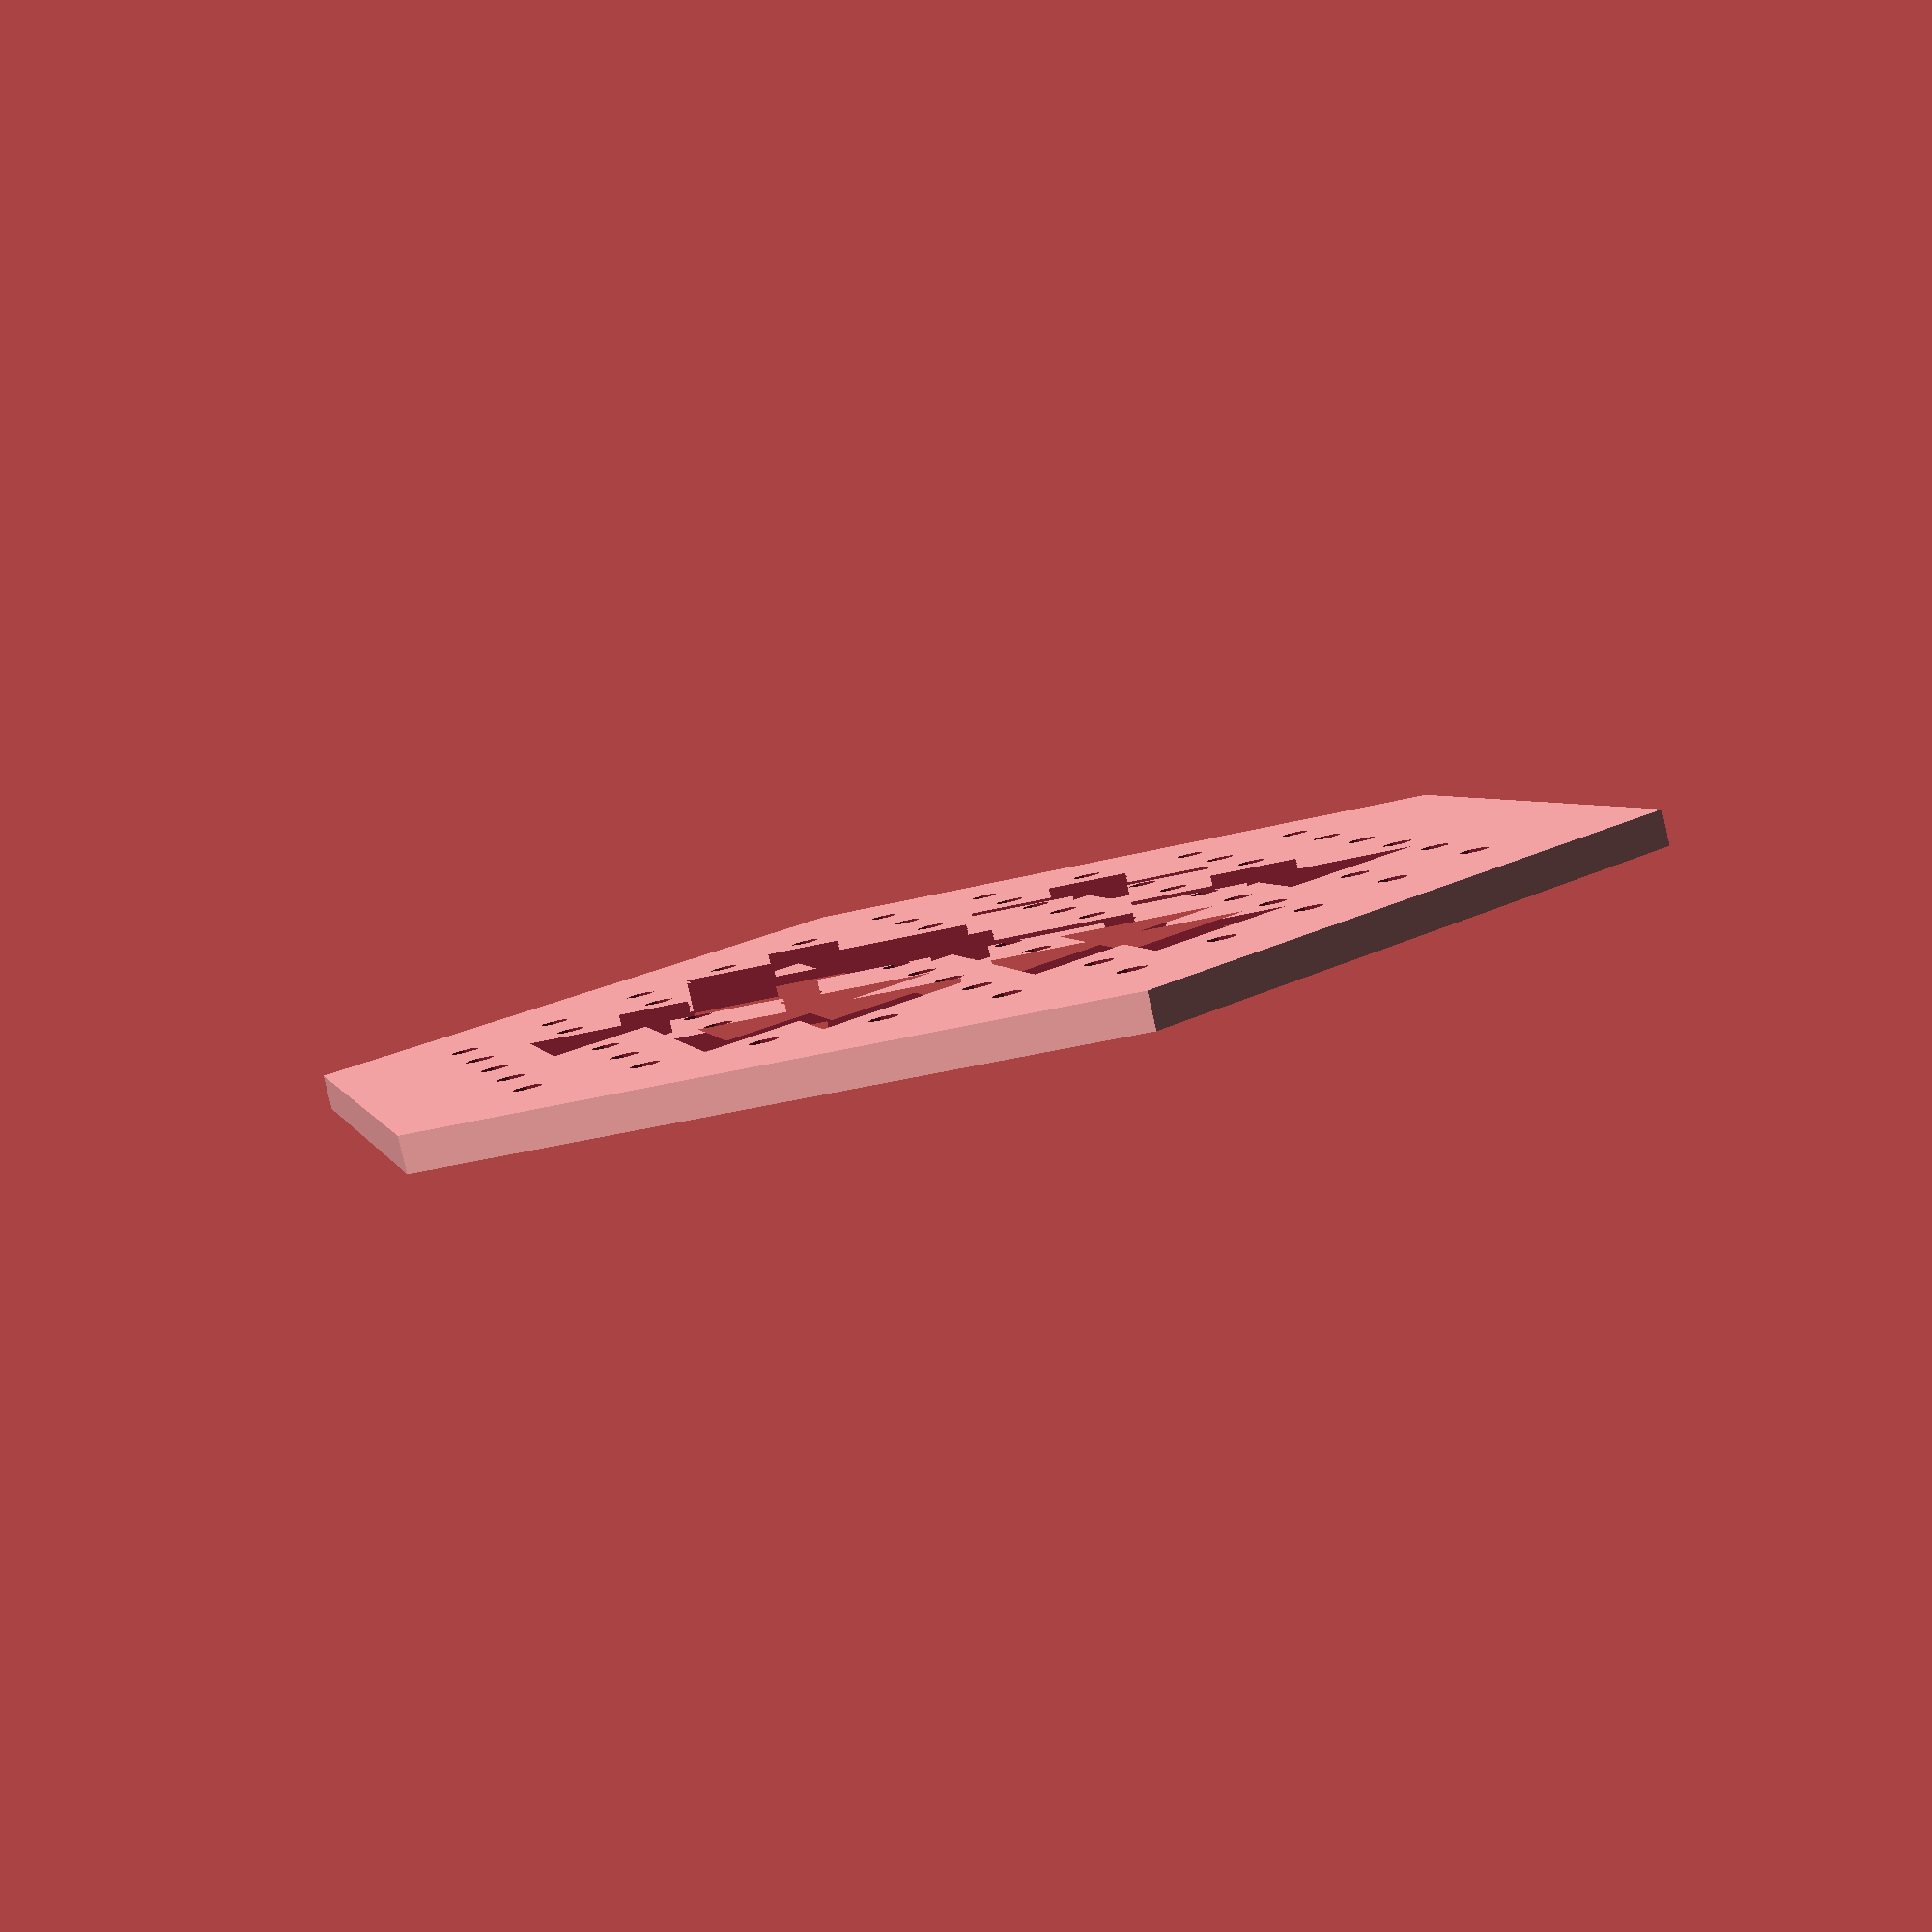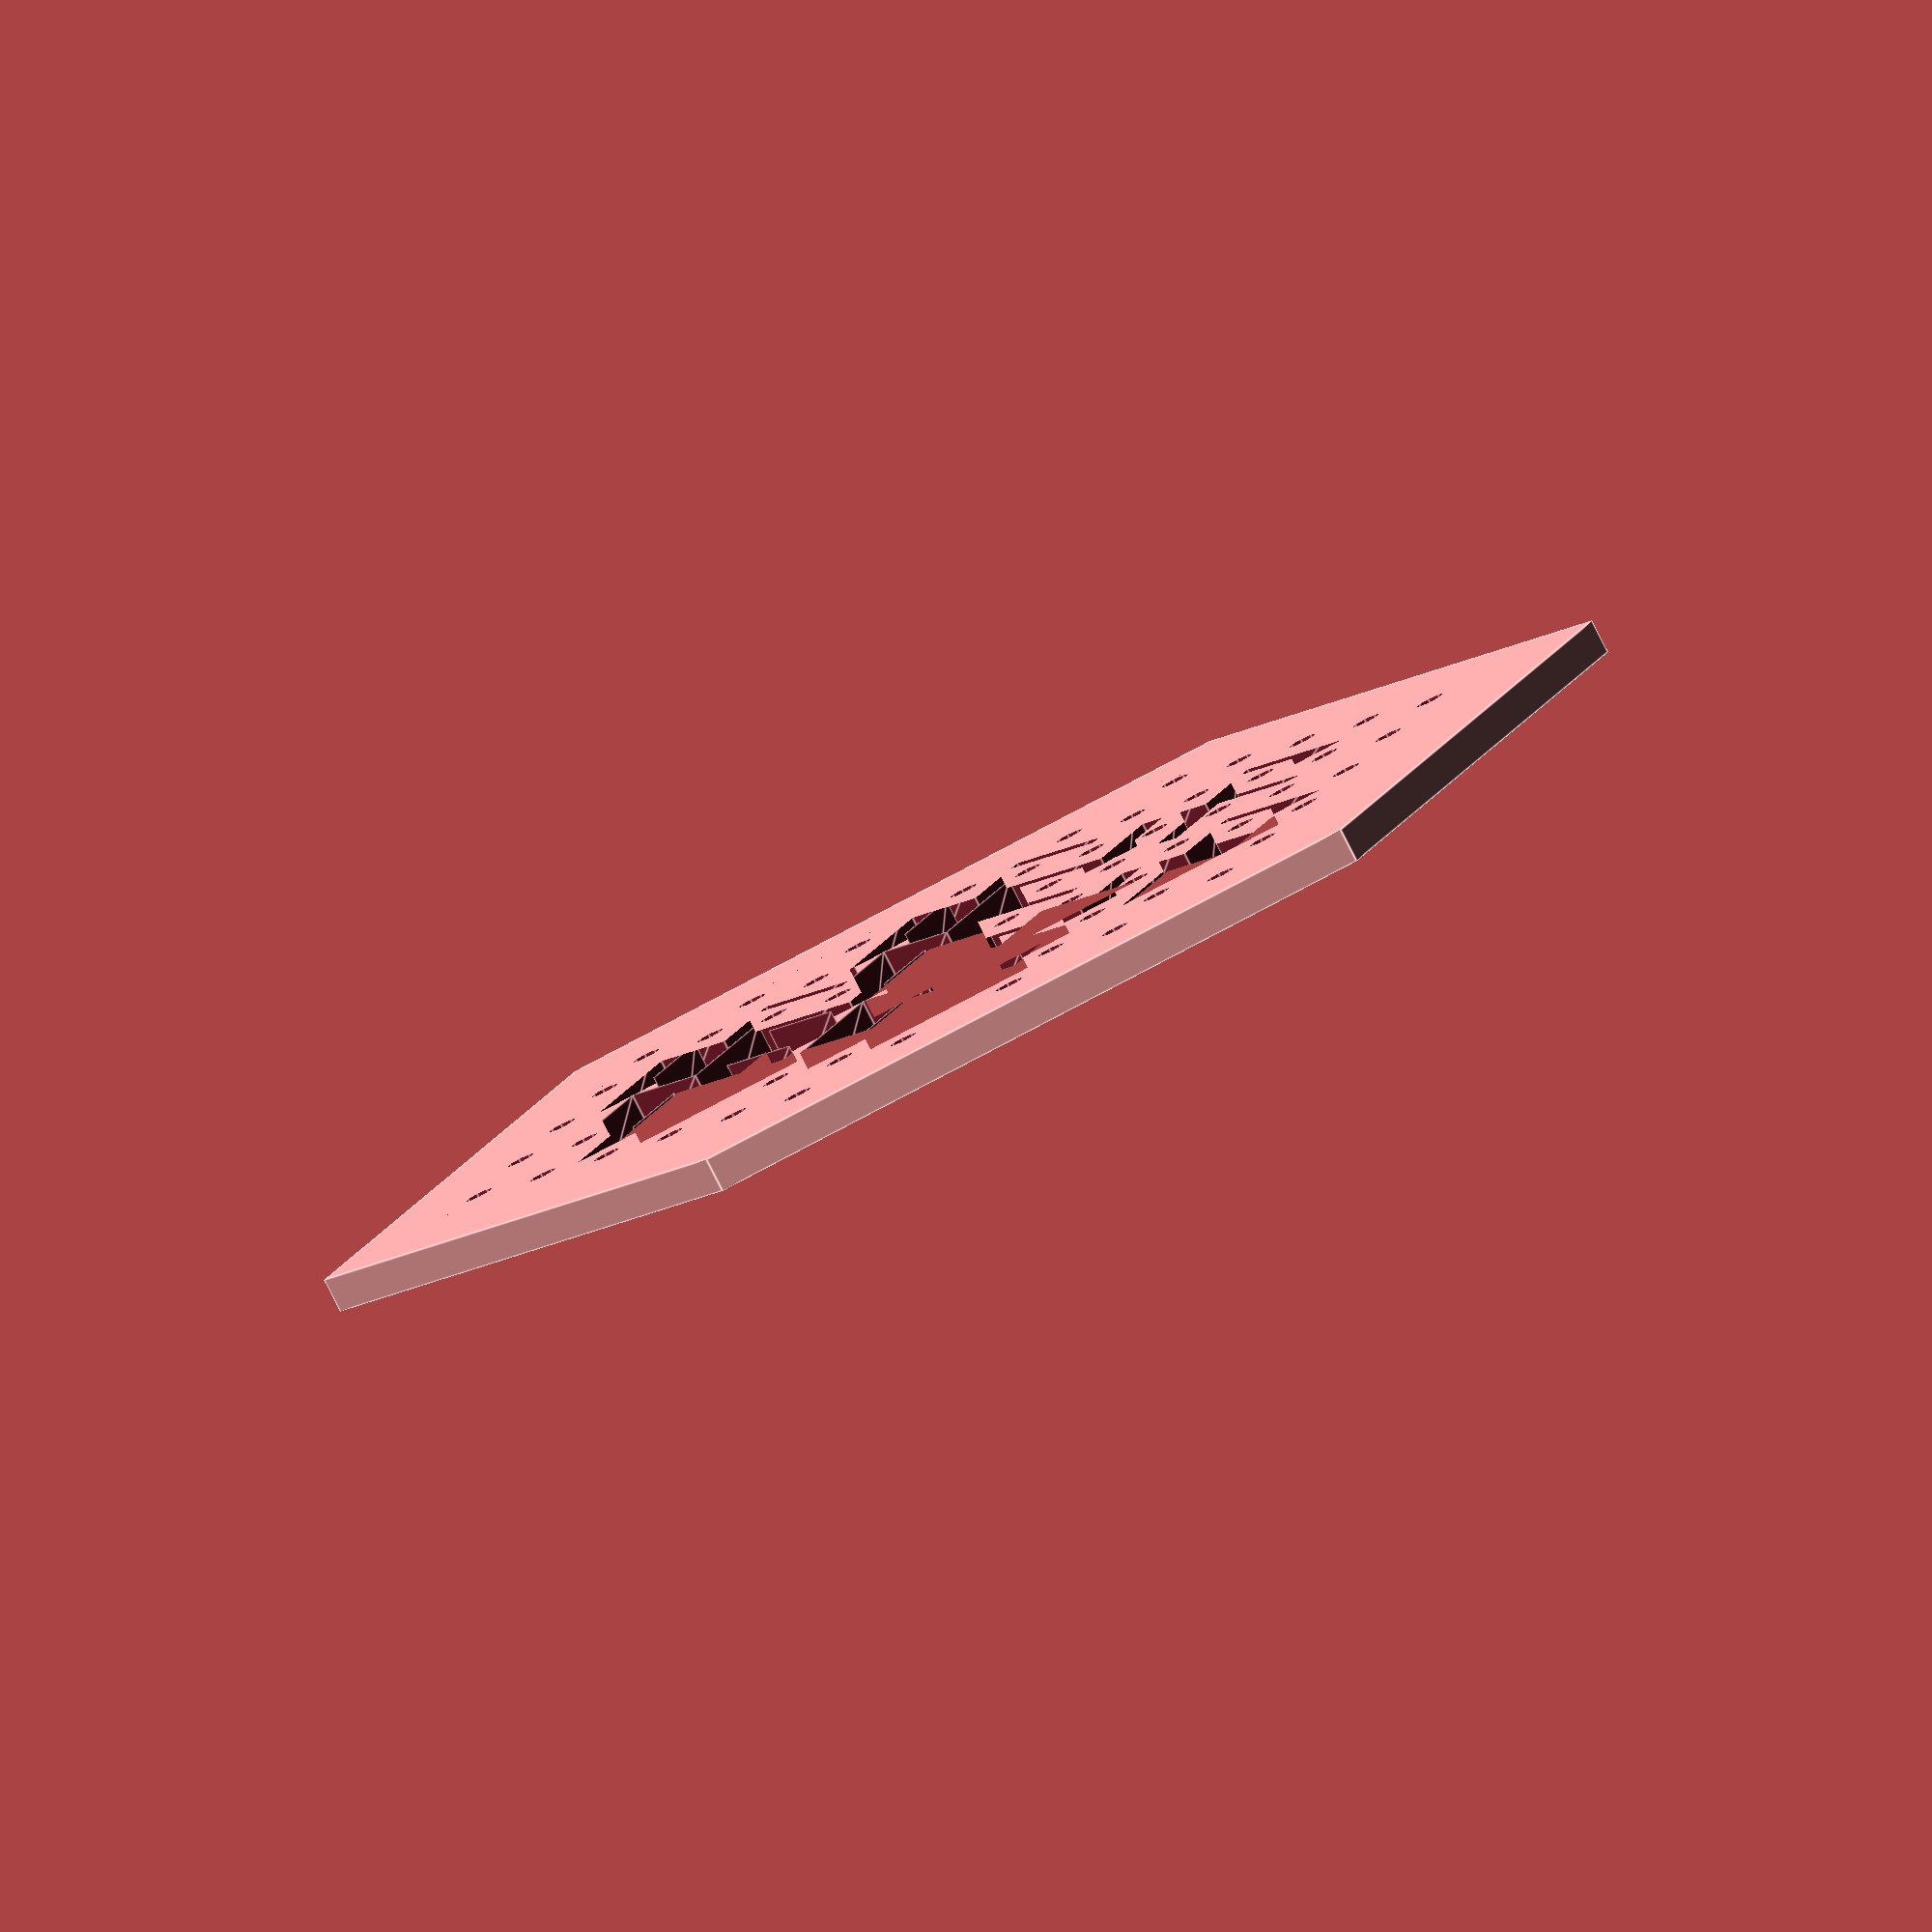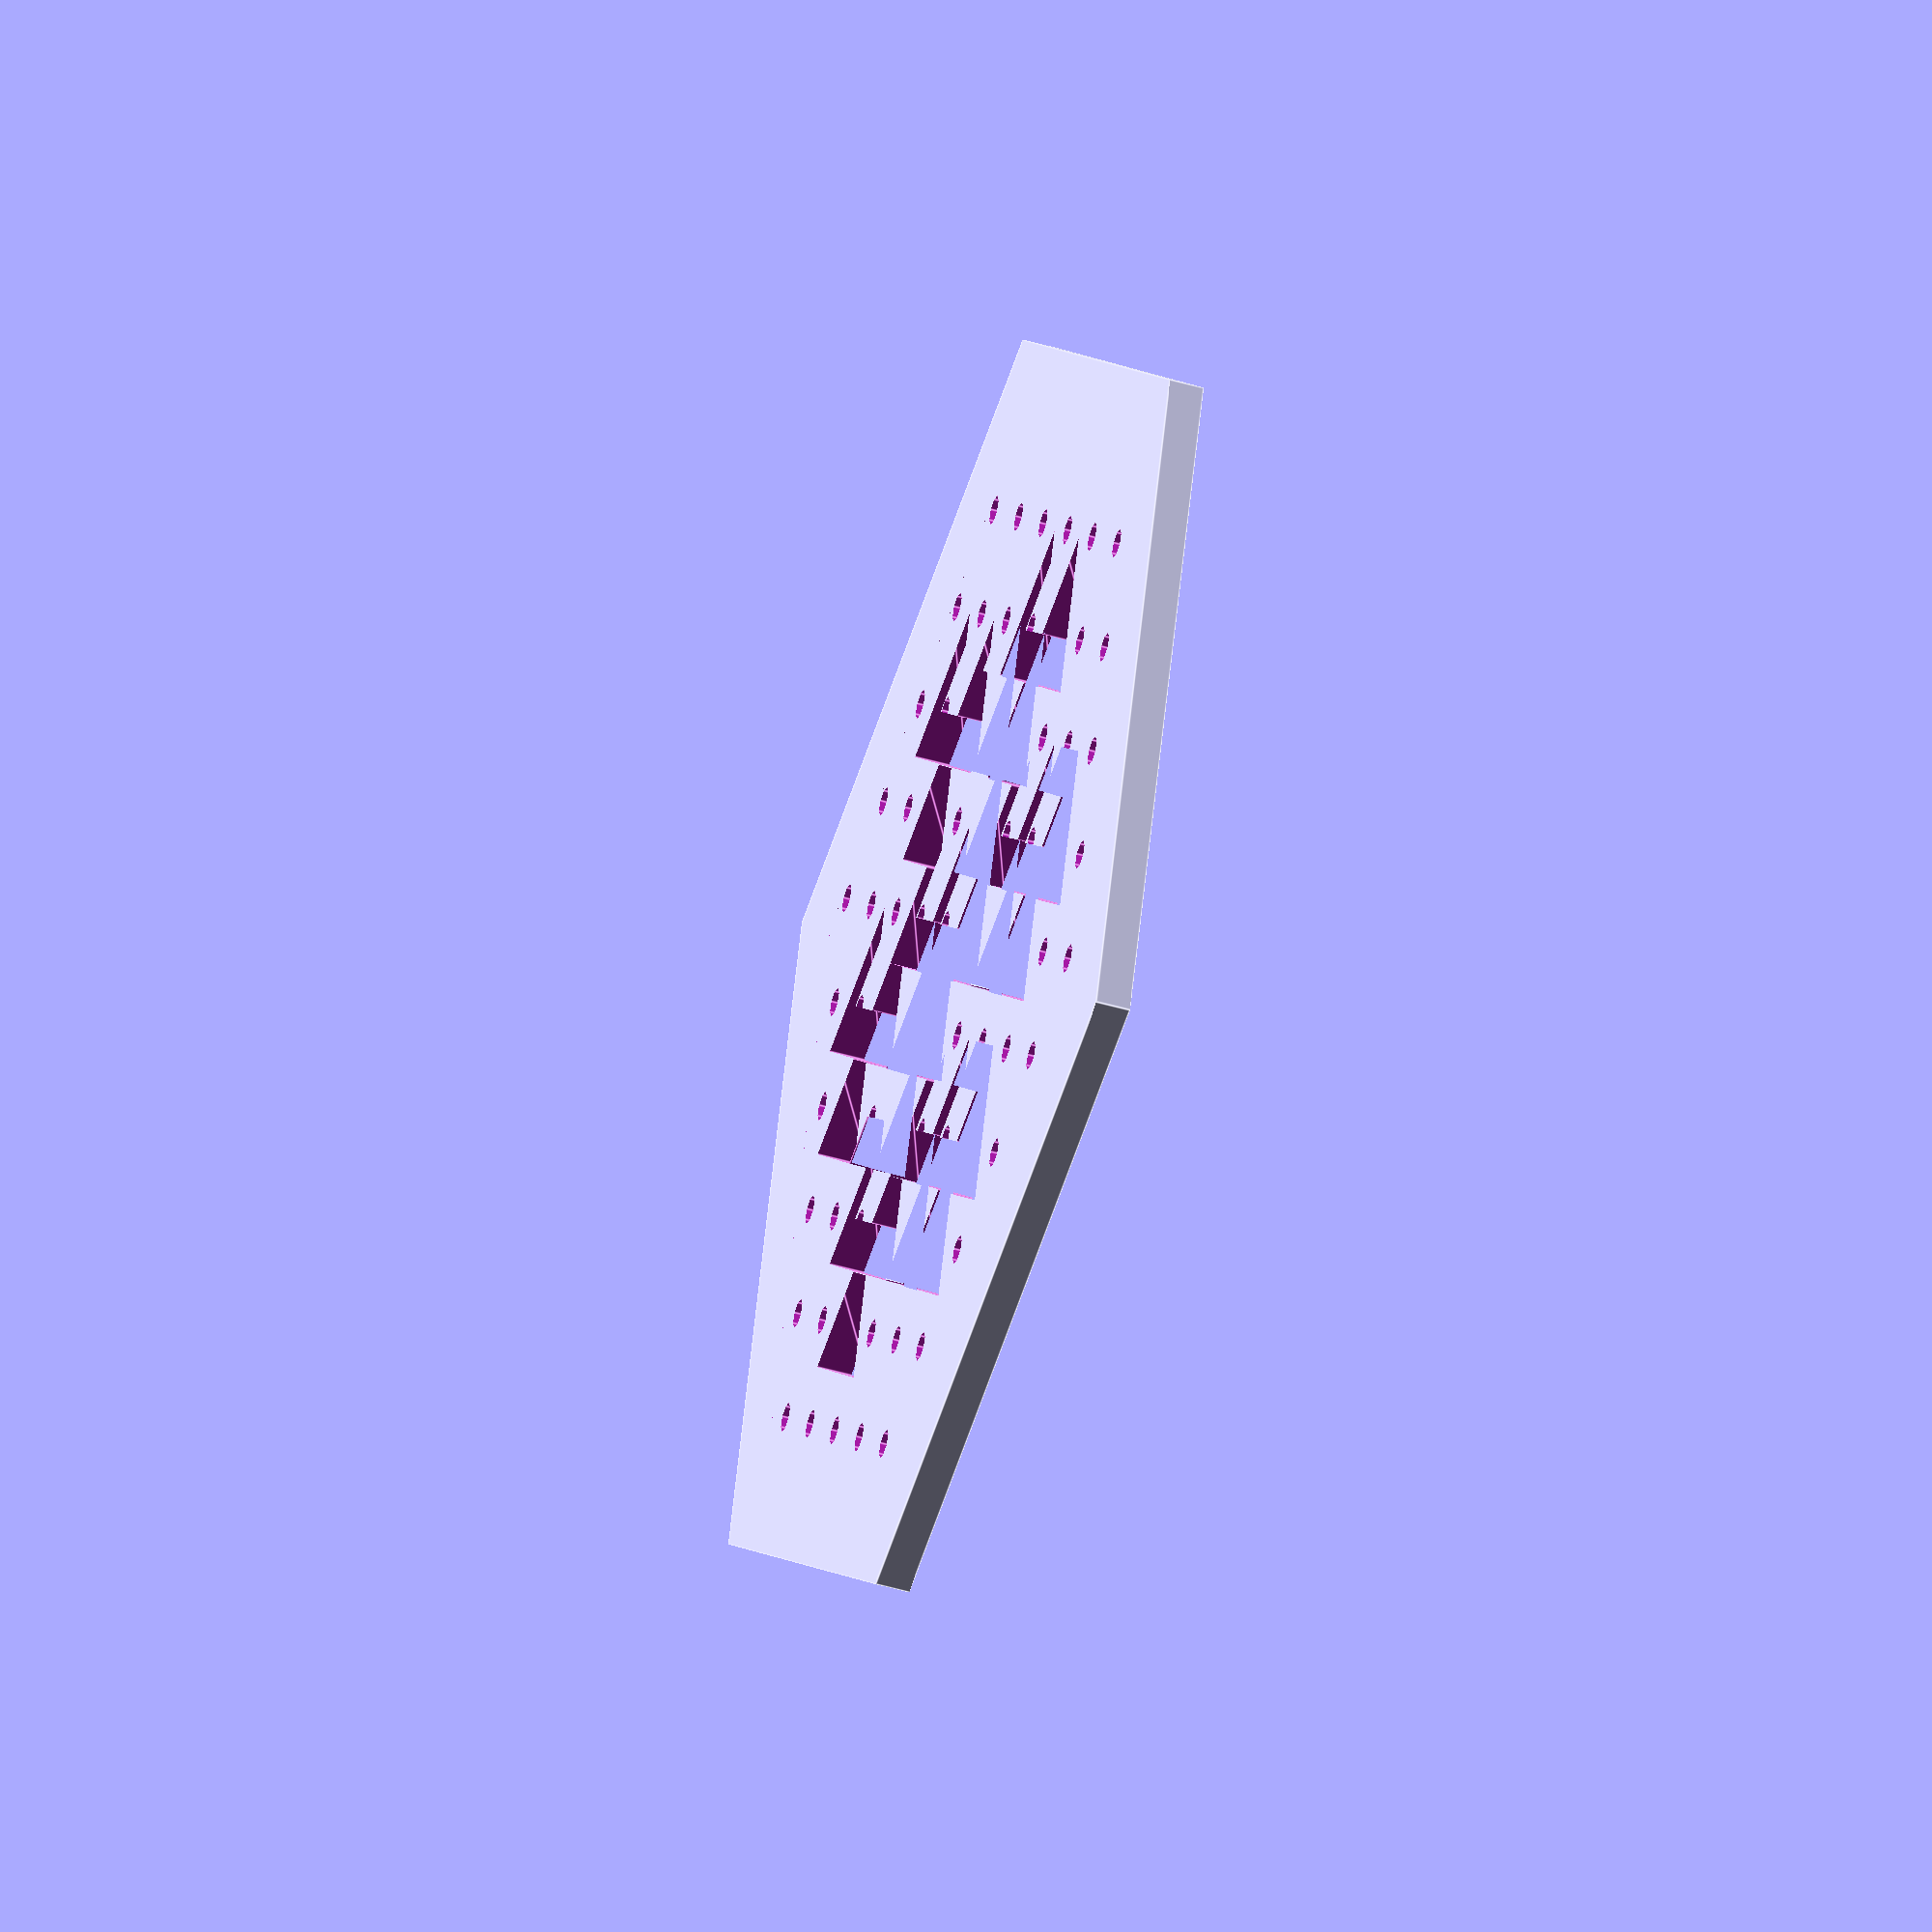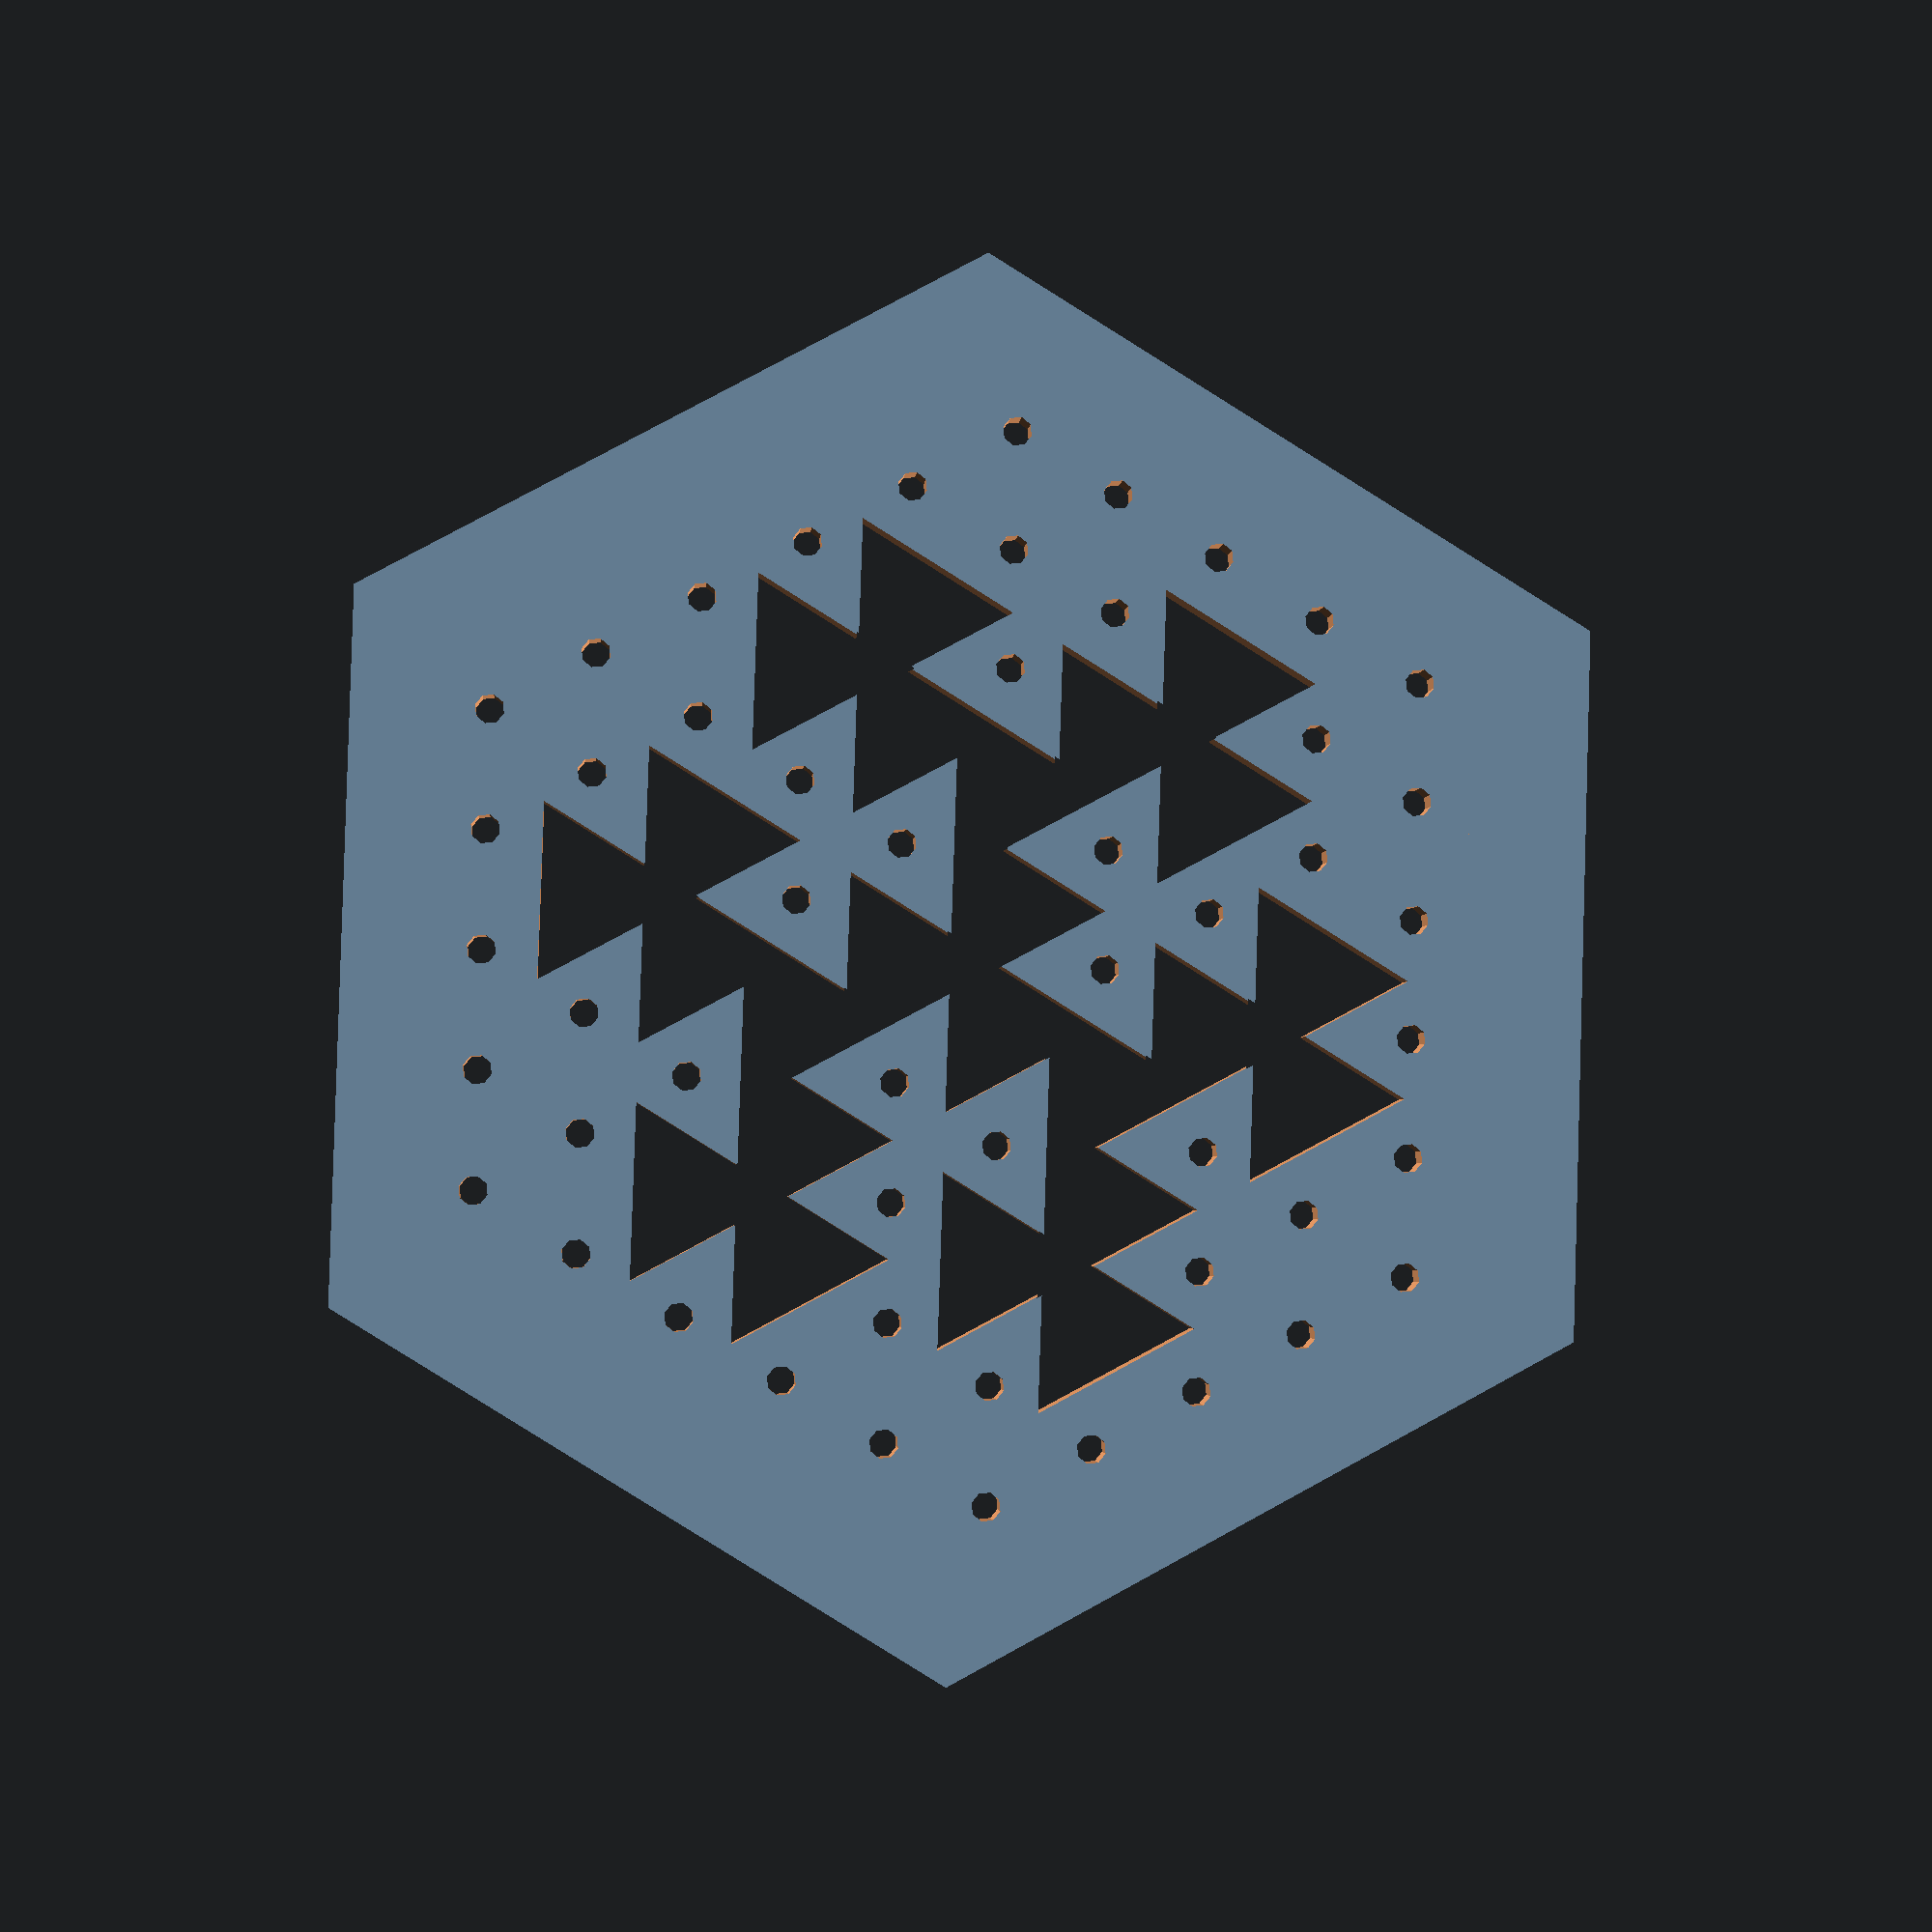
<openscad>


difference() {
	difference() {
		cylinder($fn = 6, center = true, d = 120.0000000000, h = 3);
		rotate(a = [0, 0, 8]) {
			linear_extrude(center = true, height = 6) {
				polygon(paths = [[0, 1, 2, 3, 4, 5, 6, 7, 8, 9, 10, 11, 12, 13, 14, 15, 16, 17, 18, 19, 20, 21, 22, 23, 24, 25, 26, 27, 28, 29, 30, 31, 32, 33, 34, 35, 36, 37, 38, 39, 40, 41, 42, 43, 44, 45, 46, 47, 48, 49, 50, 51, 52, 53, 54, 55, 56, 57, 58, 59, 60, 61, 62, 63, 64, 65, 66, 67, 68, 69, 70, 71, 72, 73, 74, 75, 76, 77, 78, 79, 80, 81, 82, 83, 84, 85, 86, 87, 88, 89, 90, 91, 92, 93, 94, 95, 96, 97, 98, 99, 100, 101, 102, 103, 104, 105, 106, 107, 108, 109, 110, 111, 112, 113, 114, 115, 116, 117, 118, 119, 120, 121, 122, 123, 124, 125, 126, 127, 128, 129, 130, 131, 132, 133, 134, 135, 136, 137, 138, 139, 140, 141, 142, 143, 144, 145, 146]], points = [[20.0, 0.0], [16.938775510204085, -3.8882773231138037], [26.734693877551017, -5.302196349700642], [26.734693877551017, -5.302196349700642], [31.63265306122448, -6.00915586299406], [27.959183673469383, 3.181317809820385], [32.85714285714285, 2.4743582965269657], [32.857142857142854, 2.474358296526966], [37.755102040816325, 1.7673987832335465], [34.08163265306122, 10.957872456047994], [34.08163265306122, 10.957872456047994], [32.24489795918367, 15.553109292455218], [26.122448979591837, 7.776554646227609], [24.28571428571429, 12.371791482634833], [24.285714285714278, 12.371791482634837], [22.448979591836732, 16.96702831904206], [16.3265306122449, 9.190473672814452], [14.48979591836735, 13.785710509221676], [14.48979591836735, 13.785710509221676], [10.816326530612248, 22.97618418203612], [15.714285714285715, 22.269224668742705], [15.714285714285715, 22.269224668742705], [20.612244897959187, 21.56226515544929], [16.93877551020408, 30.752738828263734], [16.93877551020408, 30.752738828263734], [15.102040816326532, 35.347975664670955], [8.979591836734697, 27.571421018443345], [7.142857142857146, 32.16665785485057], [7.142857142857145, 32.16665785485057], [5.306122448979597, 36.7618946912578], [-0.8163265306122391, 28.985340045030192], [-0.8163265306122391, 28.985340045030192], [-3.8775510204081565, 25.097062721916387], [5.918367346938778, 23.68314369532954], [2.8571428571428603, 19.79486637221574], [2.8571428571428603, 19.794866372215736], [-0.204081632653057, 15.906589049101932], [9.591836734693878, 14.492670022515092], [6.530612244897959, 10.604392699401288], [6.530612244897959, 10.604392699401288], [0.4081632653061251, 2.827838053173679], [-1.4285714285714246, 7.423074889580903], [-1.4285714285714246, 7.423074889580904], [-3.2653061224489766, 12.018311725988129], [-9.387755102040812, 4.241757079760518], [-11.224489795918362, 8.836993916167742], [-11.224489795918362, 8.836993916167742], [-14.897959183673466, 18.027467588982194], [-9.999999999999996, 17.32050807568877], [-9.999999999999996, 17.320508075688775], [-5.102040816326532, 16.613548562395355], [-8.775510204081627, 25.8040222352098], [-8.775510204081627, 25.8040222352098], [-10.612244897959178, 30.399259071617024], [-16.73469387755101, 22.622704425389415], [-18.57142857142856, 27.21794126179664], [-18.571428571428562, 27.21794126179664], [-20.408163265306108, 31.813178098203867], [-26.53061224489795, 24.036623451976258], [-26.53061224489795, 24.036623451976258], [-29.591836734693864, 20.148346128862457], [-19.795918367346932, 18.734427102275617], [-22.85714285714285, 14.846149779161815], [-22.857142857142847, 14.846149779161802], [-25.918367346938773, 10.957872456048005], [-16.122448979591834, 9.543953429461162], [-19.183673469387756, 5.655676106347361], [-19.183673469387756, 5.655676106347361], [-25.30612244897959, -2.1208785398802465], [-27.14285714285714, 2.4743582965269773], [-27.14285714285714, 2.4743582965269773], [-28.97959183673469, 7.069595132934201], [-35.10204081632652, -0.7069595132934081], [-35.10204081632652, -0.7069595132934081], [-38.16326530612244, -4.59523683640721], [-28.36734693877551, -6.009155862994051], [-31.428571428571427, -9.897433186107857], [-31.428571428571427, -9.89743318610786], [-34.48979591836735, -13.78571050922166], [-24.69387755102041, -15.199629535808503], [-24.69387755102041, -15.199629535808503], [-19.795918367346943, -15.906589049101923], [-23.46938775510204, -6.716115376287474], [-18.571428571428573, -7.423074889580895], [-18.57142857142857, -7.423074889580893], [-13.673469387755103, -8.130034402874314], [-17.3469387755102, 1.0604392699401344], [-12.448979591836732, 0.35347975664671294], [-12.448979591836732, 0.35347975664671294], [-2.653061224489799, -1.060439269940127], [-5.714285714285717, -4.9487165930539305], [-5.714285714285719, -4.9487165930539305], [-8.775510204081636, -8.836993916167737], [1.0204081632652995, -10.250912942754574], [-2.040816326530619, -14.139190265868379], [-2.040816326530619, -14.139190265868379], [-8.163265306122456, -21.915744912095995], [-10.000000000000004, -17.320508075688767], [-10.000000000000009, -17.320508075688767], [-11.836734693877558, -12.725271239281547], [-17.959183673469393, -20.501825885509145], [-17.959183673469393, -20.501825885509145], [-21.02040816326531, -24.39010320862295], [-11.22448979591838, -25.80402223520979], [-14.285714285714297, -29.692299558323594], [-14.285714285714299, -29.692299558323597], [-17.34693877551022, -33.5805768814374], [-7.551020408163286, -34.99449590802424], [-7.551020408163286, -34.99449590802424], [-2.6530612244898166, -35.70145542131766], [-6.326530612244915, -26.51098174850322], [-1.428571428571448, -27.21794126179664], [-1.4285714285714413, -27.217941261796632], [3.469387755102027, -27.924900775090062], [-0.20408163265307033, -18.734427102275614], [4.693877551020397, -19.441386615569037], [4.693877551020397, -19.441386615569037], [14.48979591836733, -20.855305642155876], [11.428571428571413, -24.74358296526968], [11.428571428571413, -24.74358296526968], [8.367346938775492, -28.631860288383486], [18.16326530612243, -30.045779314970325], [18.16326530612243, -30.045779314970325], [23.061224489795894, -30.752738828263748], [19.3877551020408, -21.5622651554493], [24.285714285714267, -22.269224668742716], [24.285714285714267, -22.269224668742716], [29.183673469387735, -22.976184182036143], [25.51020408163264, -13.785710509221694], [25.51020408163264, -13.785710509221694], [23.67346938775509, -9.19047367281447], [17.55102040816325, -16.967028319042072], [15.714285714285705, -12.371791482634848], [15.714285714285701, -12.371791482634846], [13.877551020408154, -7.776554646227622], [7.755102040816315, -15.553109292455227], [5.918367346938769, -10.957872456048001], [5.918367346938769, -10.957872456048001], [2.244897959183673, -1.7673987832335527], [7.14285714285714, -2.4743582965269746], [7.142857142857141, -2.4743582965269755], [12.04081632653061, -3.1813178098203965], [8.367346938775512, 6.009155862994055], [13.26530612244898, 5.302196349700633], [13.26530612244898, 5.302196349700633], [23.06122448979592, 3.8882773231137904], [19.999999999999996, -1.3322676295501878e-14]]);
			}
		}
	}
	intersection() {
		translate(v = [-5.0000000000, 2.8867513459481287, 0]) {
			union() {
				translate(v = [-45.0000000000, -43.30127018922193, 0]) {
					cylinder($fn = 8, center = true, d = 2.5000000000, h = 6);
				}
				translate(v = [-50.0000000000, -34.64101615137754, 0]) {
					cylinder($fn = 8, center = true, d = 2.5000000000, h = 6);
				}
				translate(v = [-45.0000000000, -25.980762113533157, 0]) {
					cylinder($fn = 8, center = true, d = 2.5000000000, h = 6);
				}
				translate(v = [-50.0000000000, -17.32050807568877, 0]) {
					cylinder($fn = 8, center = true, d = 2.5000000000, h = 6);
				}
				translate(v = [-45.0000000000, -8.660254037844386, 0]) {
					cylinder($fn = 8, center = true, d = 2.5000000000, h = 6);
				}
				translate(v = [-50.0000000000, 0.0, 0]) {
					cylinder($fn = 8, center = true, d = 2.5000000000, h = 6);
				}
				translate(v = [-45.0000000000, 8.660254037844386, 0]) {
					cylinder($fn = 8, center = true, d = 2.5000000000, h = 6);
				}
				translate(v = [-50.0000000000, 17.32050807568877, 0]) {
					cylinder($fn = 8, center = true, d = 2.5000000000, h = 6);
				}
				translate(v = [-45.0000000000, 25.980762113533157, 0]) {
					cylinder($fn = 8, center = true, d = 2.5000000000, h = 6);
				}
				translate(v = [-50.0000000000, 34.64101615137754, 0]) {
					cylinder($fn = 8, center = true, d = 2.5000000000, h = 6);
				}
				translate(v = [-45.0000000000, 43.30127018922193, 0]) {
					cylinder($fn = 8, center = true, d = 2.5000000000, h = 6);
				}
				translate(v = [-35.0000000000, -43.30127018922193, 0]) {
					cylinder($fn = 8, center = true, d = 2.5000000000, h = 6);
				}
				translate(v = [-40.0000000000, -34.64101615137754, 0]) {
					cylinder($fn = 8, center = true, d = 2.5000000000, h = 6);
				}
				translate(v = [-35.0000000000, -25.980762113533157, 0]) {
					cylinder($fn = 8, center = true, d = 2.5000000000, h = 6);
				}
				translate(v = [-40.0000000000, -17.32050807568877, 0]) {
					cylinder($fn = 8, center = true, d = 2.5000000000, h = 6);
				}
				translate(v = [-35.0000000000, -8.660254037844386, 0]) {
					cylinder($fn = 8, center = true, d = 2.5000000000, h = 6);
				}
				translate(v = [-40.0000000000, 0.0, 0]) {
					cylinder($fn = 8, center = true, d = 2.5000000000, h = 6);
				}
				translate(v = [-35.0000000000, 8.660254037844386, 0]) {
					cylinder($fn = 8, center = true, d = 2.5000000000, h = 6);
				}
				translate(v = [-40.0000000000, 17.32050807568877, 0]) {
					cylinder($fn = 8, center = true, d = 2.5000000000, h = 6);
				}
				translate(v = [-35.0000000000, 25.980762113533157, 0]) {
					cylinder($fn = 8, center = true, d = 2.5000000000, h = 6);
				}
				translate(v = [-40.0000000000, 34.64101615137754, 0]) {
					cylinder($fn = 8, center = true, d = 2.5000000000, h = 6);
				}
				translate(v = [-35.0000000000, 43.30127018922193, 0]) {
					cylinder($fn = 8, center = true, d = 2.5000000000, h = 6);
				}
				translate(v = [-25.0000000000, -43.30127018922193, 0]) {
					cylinder($fn = 8, center = true, d = 2.5000000000, h = 6);
				}
				translate(v = [-30.0000000000, -34.64101615137754, 0]) {
					cylinder($fn = 8, center = true, d = 2.5000000000, h = 6);
				}
				translate(v = [-25.0000000000, -25.980762113533157, 0]) {
					cylinder($fn = 8, center = true, d = 2.5000000000, h = 6);
				}
				translate(v = [-30.0000000000, -17.32050807568877, 0]) {
					cylinder($fn = 8, center = true, d = 2.5000000000, h = 6);
				}
				translate(v = [-25.0000000000, -8.660254037844386, 0]) {
					cylinder($fn = 8, center = true, d = 2.5000000000, h = 6);
				}
				translate(v = [-30.0000000000, 0.0, 0]) {
					cylinder($fn = 8, center = true, d = 2.5000000000, h = 6);
				}
				translate(v = [-25.0000000000, 8.660254037844386, 0]) {
					cylinder($fn = 8, center = true, d = 2.5000000000, h = 6);
				}
				translate(v = [-30.0000000000, 17.32050807568877, 0]) {
					cylinder($fn = 8, center = true, d = 2.5000000000, h = 6);
				}
				translate(v = [-25.0000000000, 25.980762113533157, 0]) {
					cylinder($fn = 8, center = true, d = 2.5000000000, h = 6);
				}
				translate(v = [-30.0000000000, 34.64101615137754, 0]) {
					cylinder($fn = 8, center = true, d = 2.5000000000, h = 6);
				}
				translate(v = [-25.0000000000, 43.30127018922193, 0]) {
					cylinder($fn = 8, center = true, d = 2.5000000000, h = 6);
				}
				translate(v = [-15.0000000000, -43.30127018922193, 0]) {
					cylinder($fn = 8, center = true, d = 2.5000000000, h = 6);
				}
				translate(v = [-20.0000000000, -34.64101615137754, 0]) {
					cylinder($fn = 8, center = true, d = 2.5000000000, h = 6);
				}
				translate(v = [-15.0000000000, -25.980762113533157, 0]) {
					cylinder($fn = 8, center = true, d = 2.5000000000, h = 6);
				}
				translate(v = [-20.0000000000, -17.32050807568877, 0]) {
					cylinder($fn = 8, center = true, d = 2.5000000000, h = 6);
				}
				translate(v = [-15.0000000000, -8.660254037844386, 0]) {
					cylinder($fn = 8, center = true, d = 2.5000000000, h = 6);
				}
				translate(v = [-20.0000000000, 0.0, 0]) {
					cylinder($fn = 8, center = true, d = 2.5000000000, h = 6);
				}
				translate(v = [-15.0000000000, 8.660254037844386, 0]) {
					cylinder($fn = 8, center = true, d = 2.5000000000, h = 6);
				}
				translate(v = [-20.0000000000, 17.32050807568877, 0]) {
					cylinder($fn = 8, center = true, d = 2.5000000000, h = 6);
				}
				translate(v = [-15.0000000000, 25.980762113533157, 0]) {
					cylinder($fn = 8, center = true, d = 2.5000000000, h = 6);
				}
				translate(v = [-20.0000000000, 34.64101615137754, 0]) {
					cylinder($fn = 8, center = true, d = 2.5000000000, h = 6);
				}
				translate(v = [-15.0000000000, 43.30127018922193, 0]) {
					cylinder($fn = 8, center = true, d = 2.5000000000, h = 6);
				}
				translate(v = [-5.0000000000, -43.30127018922193, 0]) {
					cylinder($fn = 8, center = true, d = 2.5000000000, h = 6);
				}
				translate(v = [-10.0000000000, -34.64101615137754, 0]) {
					cylinder($fn = 8, center = true, d = 2.5000000000, h = 6);
				}
				translate(v = [-5.0000000000, -25.980762113533157, 0]) {
					cylinder($fn = 8, center = true, d = 2.5000000000, h = 6);
				}
				translate(v = [-10.0000000000, -17.32050807568877, 0]) {
					cylinder($fn = 8, center = true, d = 2.5000000000, h = 6);
				}
				translate(v = [-5.0000000000, -8.660254037844386, 0]) {
					cylinder($fn = 8, center = true, d = 2.5000000000, h = 6);
				}
				translate(v = [-10.0000000000, 0.0, 0]) {
					cylinder($fn = 8, center = true, d = 2.5000000000, h = 6);
				}
				translate(v = [-5.0000000000, 8.660254037844386, 0]) {
					cylinder($fn = 8, center = true, d = 2.5000000000, h = 6);
				}
				translate(v = [-10.0000000000, 17.32050807568877, 0]) {
					cylinder($fn = 8, center = true, d = 2.5000000000, h = 6);
				}
				translate(v = [-5.0000000000, 25.980762113533157, 0]) {
					cylinder($fn = 8, center = true, d = 2.5000000000, h = 6);
				}
				translate(v = [-10.0000000000, 34.64101615137754, 0]) {
					cylinder($fn = 8, center = true, d = 2.5000000000, h = 6);
				}
				translate(v = [-5.0000000000, 43.30127018922193, 0]) {
					cylinder($fn = 8, center = true, d = 2.5000000000, h = 6);
				}
				translate(v = [5.0000000000, -43.30127018922193, 0]) {
					cylinder($fn = 8, center = true, d = 2.5000000000, h = 6);
				}
				translate(v = [0.0000000000, -34.64101615137754, 0]) {
					cylinder($fn = 8, center = true, d = 2.5000000000, h = 6);
				}
				translate(v = [5.0000000000, -25.980762113533157, 0]) {
					cylinder($fn = 8, center = true, d = 2.5000000000, h = 6);
				}
				translate(v = [0.0000000000, -17.32050807568877, 0]) {
					cylinder($fn = 8, center = true, d = 2.5000000000, h = 6);
				}
				translate(v = [5.0000000000, -8.660254037844386, 0]) {
					cylinder($fn = 8, center = true, d = 2.5000000000, h = 6);
				}
				translate(v = [0.0000000000, 0.0, 0]) {
					cylinder($fn = 8, center = true, d = 2.5000000000, h = 6);
				}
				translate(v = [5.0000000000, 8.660254037844386, 0]) {
					cylinder($fn = 8, center = true, d = 2.5000000000, h = 6);
				}
				translate(v = [0.0000000000, 17.32050807568877, 0]) {
					cylinder($fn = 8, center = true, d = 2.5000000000, h = 6);
				}
				translate(v = [5.0000000000, 25.980762113533157, 0]) {
					cylinder($fn = 8, center = true, d = 2.5000000000, h = 6);
				}
				translate(v = [0.0000000000, 34.64101615137754, 0]) {
					cylinder($fn = 8, center = true, d = 2.5000000000, h = 6);
				}
				translate(v = [5.0000000000, 43.30127018922193, 0]) {
					cylinder($fn = 8, center = true, d = 2.5000000000, h = 6);
				}
				translate(v = [15.0000000000, -43.30127018922193, 0]) {
					cylinder($fn = 8, center = true, d = 2.5000000000, h = 6);
				}
				translate(v = [10.0000000000, -34.64101615137754, 0]) {
					cylinder($fn = 8, center = true, d = 2.5000000000, h = 6);
				}
				translate(v = [15.0000000000, -25.980762113533157, 0]) {
					cylinder($fn = 8, center = true, d = 2.5000000000, h = 6);
				}
				translate(v = [10.0000000000, -17.32050807568877, 0]) {
					cylinder($fn = 8, center = true, d = 2.5000000000, h = 6);
				}
				translate(v = [15.0000000000, -8.660254037844386, 0]) {
					cylinder($fn = 8, center = true, d = 2.5000000000, h = 6);
				}
				translate(v = [10.0000000000, 0.0, 0]) {
					cylinder($fn = 8, center = true, d = 2.5000000000, h = 6);
				}
				translate(v = [15.0000000000, 8.660254037844386, 0]) {
					cylinder($fn = 8, center = true, d = 2.5000000000, h = 6);
				}
				translate(v = [10.0000000000, 17.32050807568877, 0]) {
					cylinder($fn = 8, center = true, d = 2.5000000000, h = 6);
				}
				translate(v = [15.0000000000, 25.980762113533157, 0]) {
					cylinder($fn = 8, center = true, d = 2.5000000000, h = 6);
				}
				translate(v = [10.0000000000, 34.64101615137754, 0]) {
					cylinder($fn = 8, center = true, d = 2.5000000000, h = 6);
				}
				translate(v = [15.0000000000, 43.30127018922193, 0]) {
					cylinder($fn = 8, center = true, d = 2.5000000000, h = 6);
				}
				translate(v = [25.0000000000, -43.30127018922193, 0]) {
					cylinder($fn = 8, center = true, d = 2.5000000000, h = 6);
				}
				translate(v = [20.0000000000, -34.64101615137754, 0]) {
					cylinder($fn = 8, center = true, d = 2.5000000000, h = 6);
				}
				translate(v = [25.0000000000, -25.980762113533157, 0]) {
					cylinder($fn = 8, center = true, d = 2.5000000000, h = 6);
				}
				translate(v = [20.0000000000, -17.32050807568877, 0]) {
					cylinder($fn = 8, center = true, d = 2.5000000000, h = 6);
				}
				translate(v = [25.0000000000, -8.660254037844386, 0]) {
					cylinder($fn = 8, center = true, d = 2.5000000000, h = 6);
				}
				translate(v = [20.0000000000, 0.0, 0]) {
					cylinder($fn = 8, center = true, d = 2.5000000000, h = 6);
				}
				translate(v = [25.0000000000, 8.660254037844386, 0]) {
					cylinder($fn = 8, center = true, d = 2.5000000000, h = 6);
				}
				translate(v = [20.0000000000, 17.32050807568877, 0]) {
					cylinder($fn = 8, center = true, d = 2.5000000000, h = 6);
				}
				translate(v = [25.0000000000, 25.980762113533157, 0]) {
					cylinder($fn = 8, center = true, d = 2.5000000000, h = 6);
				}
				translate(v = [20.0000000000, 34.64101615137754, 0]) {
					cylinder($fn = 8, center = true, d = 2.5000000000, h = 6);
				}
				translate(v = [25.0000000000, 43.30127018922193, 0]) {
					cylinder($fn = 8, center = true, d = 2.5000000000, h = 6);
				}
				translate(v = [35.0000000000, -43.30127018922193, 0]) {
					cylinder($fn = 8, center = true, d = 2.5000000000, h = 6);
				}
				translate(v = [30.0000000000, -34.64101615137754, 0]) {
					cylinder($fn = 8, center = true, d = 2.5000000000, h = 6);
				}
				translate(v = [35.0000000000, -25.980762113533157, 0]) {
					cylinder($fn = 8, center = true, d = 2.5000000000, h = 6);
				}
				translate(v = [30.0000000000, -17.32050807568877, 0]) {
					cylinder($fn = 8, center = true, d = 2.5000000000, h = 6);
				}
				translate(v = [35.0000000000, -8.660254037844386, 0]) {
					cylinder($fn = 8, center = true, d = 2.5000000000, h = 6);
				}
				translate(v = [30.0000000000, 0.0, 0]) {
					cylinder($fn = 8, center = true, d = 2.5000000000, h = 6);
				}
				translate(v = [35.0000000000, 8.660254037844386, 0]) {
					cylinder($fn = 8, center = true, d = 2.5000000000, h = 6);
				}
				translate(v = [30.0000000000, 17.32050807568877, 0]) {
					cylinder($fn = 8, center = true, d = 2.5000000000, h = 6);
				}
				translate(v = [35.0000000000, 25.980762113533157, 0]) {
					cylinder($fn = 8, center = true, d = 2.5000000000, h = 6);
				}
				translate(v = [30.0000000000, 34.64101615137754, 0]) {
					cylinder($fn = 8, center = true, d = 2.5000000000, h = 6);
				}
				translate(v = [35.0000000000, 43.30127018922193, 0]) {
					cylinder($fn = 8, center = true, d = 2.5000000000, h = 6);
				}
				translate(v = [45.0000000000, -43.30127018922193, 0]) {
					cylinder($fn = 8, center = true, d = 2.5000000000, h = 6);
				}
				translate(v = [40.0000000000, -34.64101615137754, 0]) {
					cylinder($fn = 8, center = true, d = 2.5000000000, h = 6);
				}
				translate(v = [45.0000000000, -25.980762113533157, 0]) {
					cylinder($fn = 8, center = true, d = 2.5000000000, h = 6);
				}
				translate(v = [40.0000000000, -17.32050807568877, 0]) {
					cylinder($fn = 8, center = true, d = 2.5000000000, h = 6);
				}
				translate(v = [45.0000000000, -8.660254037844386, 0]) {
					cylinder($fn = 8, center = true, d = 2.5000000000, h = 6);
				}
				translate(v = [40.0000000000, 0.0, 0]) {
					cylinder($fn = 8, center = true, d = 2.5000000000, h = 6);
				}
				translate(v = [45.0000000000, 8.660254037844386, 0]) {
					cylinder($fn = 8, center = true, d = 2.5000000000, h = 6);
				}
				translate(v = [40.0000000000, 17.32050807568877, 0]) {
					cylinder($fn = 8, center = true, d = 2.5000000000, h = 6);
				}
				translate(v = [45.0000000000, 25.980762113533157, 0]) {
					cylinder($fn = 8, center = true, d = 2.5000000000, h = 6);
				}
				translate(v = [40.0000000000, 34.64101615137754, 0]) {
					cylinder($fn = 8, center = true, d = 2.5000000000, h = 6);
				}
				translate(v = [45.0000000000, 43.30127018922193, 0]) {
					cylinder($fn = 8, center = true, d = 2.5000000000, h = 6);
				}
				translate(v = [55.0000000000, -43.30127018922193, 0]) {
					cylinder($fn = 8, center = true, d = 2.5000000000, h = 6);
				}
				translate(v = [50.0000000000, -34.64101615137754, 0]) {
					cylinder($fn = 8, center = true, d = 2.5000000000, h = 6);
				}
				translate(v = [55.0000000000, -25.980762113533157, 0]) {
					cylinder($fn = 8, center = true, d = 2.5000000000, h = 6);
				}
				translate(v = [50.0000000000, -17.32050807568877, 0]) {
					cylinder($fn = 8, center = true, d = 2.5000000000, h = 6);
				}
				translate(v = [55.0000000000, -8.660254037844386, 0]) {
					cylinder($fn = 8, center = true, d = 2.5000000000, h = 6);
				}
				translate(v = [50.0000000000, 0.0, 0]) {
					cylinder($fn = 8, center = true, d = 2.5000000000, h = 6);
				}
				translate(v = [55.0000000000, 8.660254037844386, 0]) {
					cylinder($fn = 8, center = true, d = 2.5000000000, h = 6);
				}
				translate(v = [50.0000000000, 17.32050807568877, 0]) {
					cylinder($fn = 8, center = true, d = 2.5000000000, h = 6);
				}
				translate(v = [55.0000000000, 25.980762113533157, 0]) {
					cylinder($fn = 8, center = true, d = 2.5000000000, h = 6);
				}
				translate(v = [50.0000000000, 34.64101615137754, 0]) {
					cylinder($fn = 8, center = true, d = 2.5000000000, h = 6);
				}
				translate(v = [55.0000000000, 43.30127018922193, 0]) {
					cylinder($fn = 8, center = true, d = 2.5000000000, h = 6);
				}
			}
		}
		cylinder($fn = 6, center = true, d = 97.0000000000, h = 12);
	}
}

</openscad>
<views>
elev=83.8 azim=76.8 roll=13.1 proj=p view=wireframe
elev=262.8 azim=173.2 roll=153.1 proj=o view=edges
elev=227.3 azim=229.1 roll=108.3 proj=o view=edges
elev=182.6 azim=151.7 roll=184.2 proj=p view=solid
</views>
